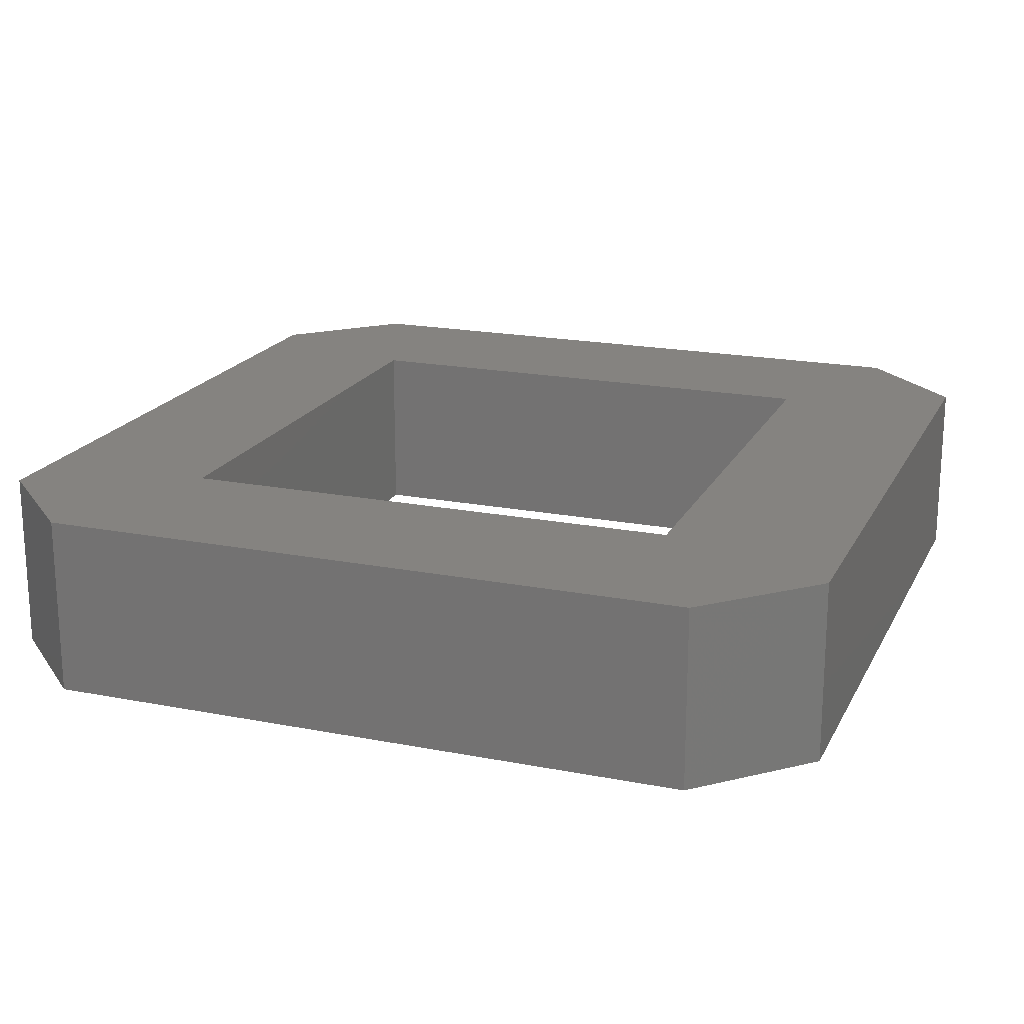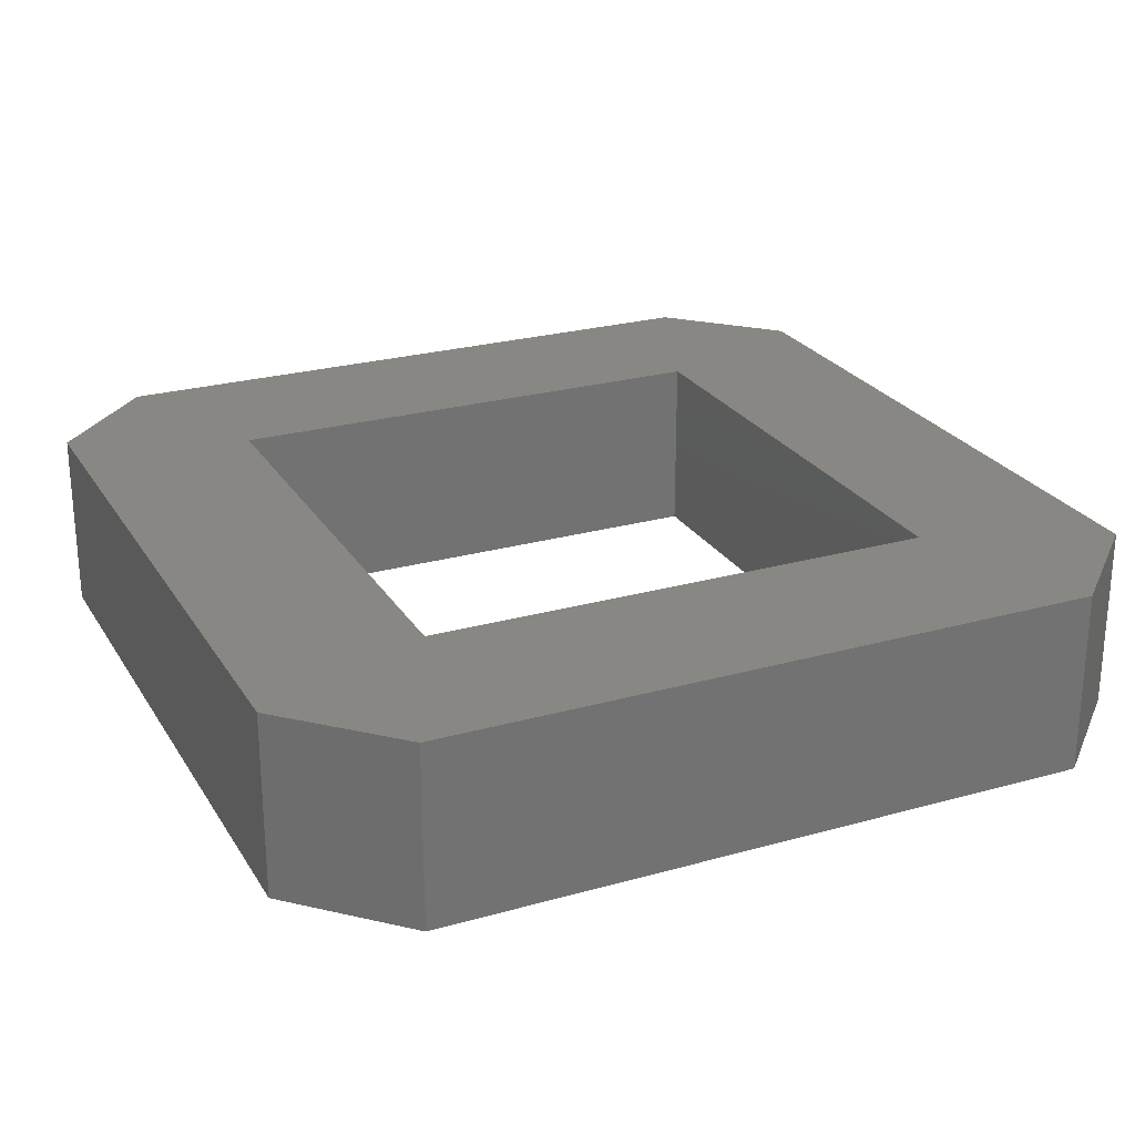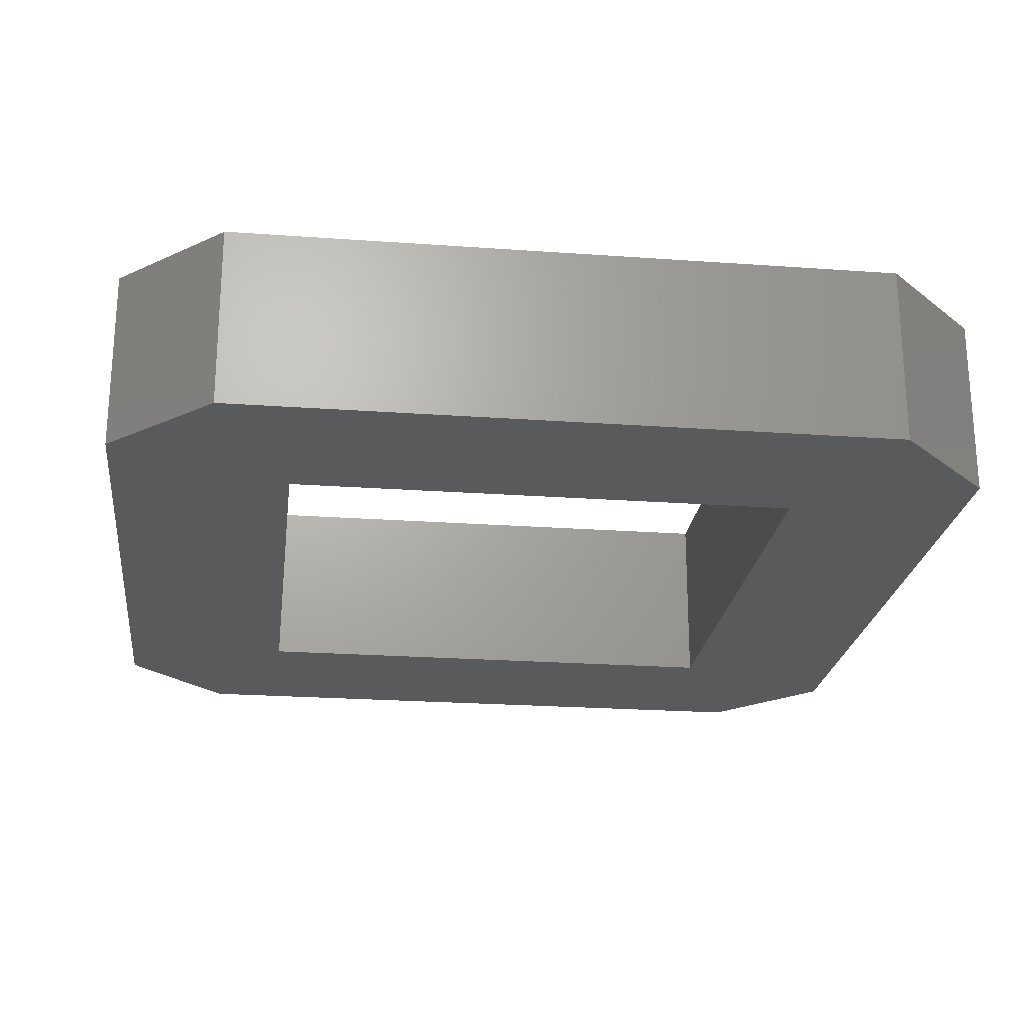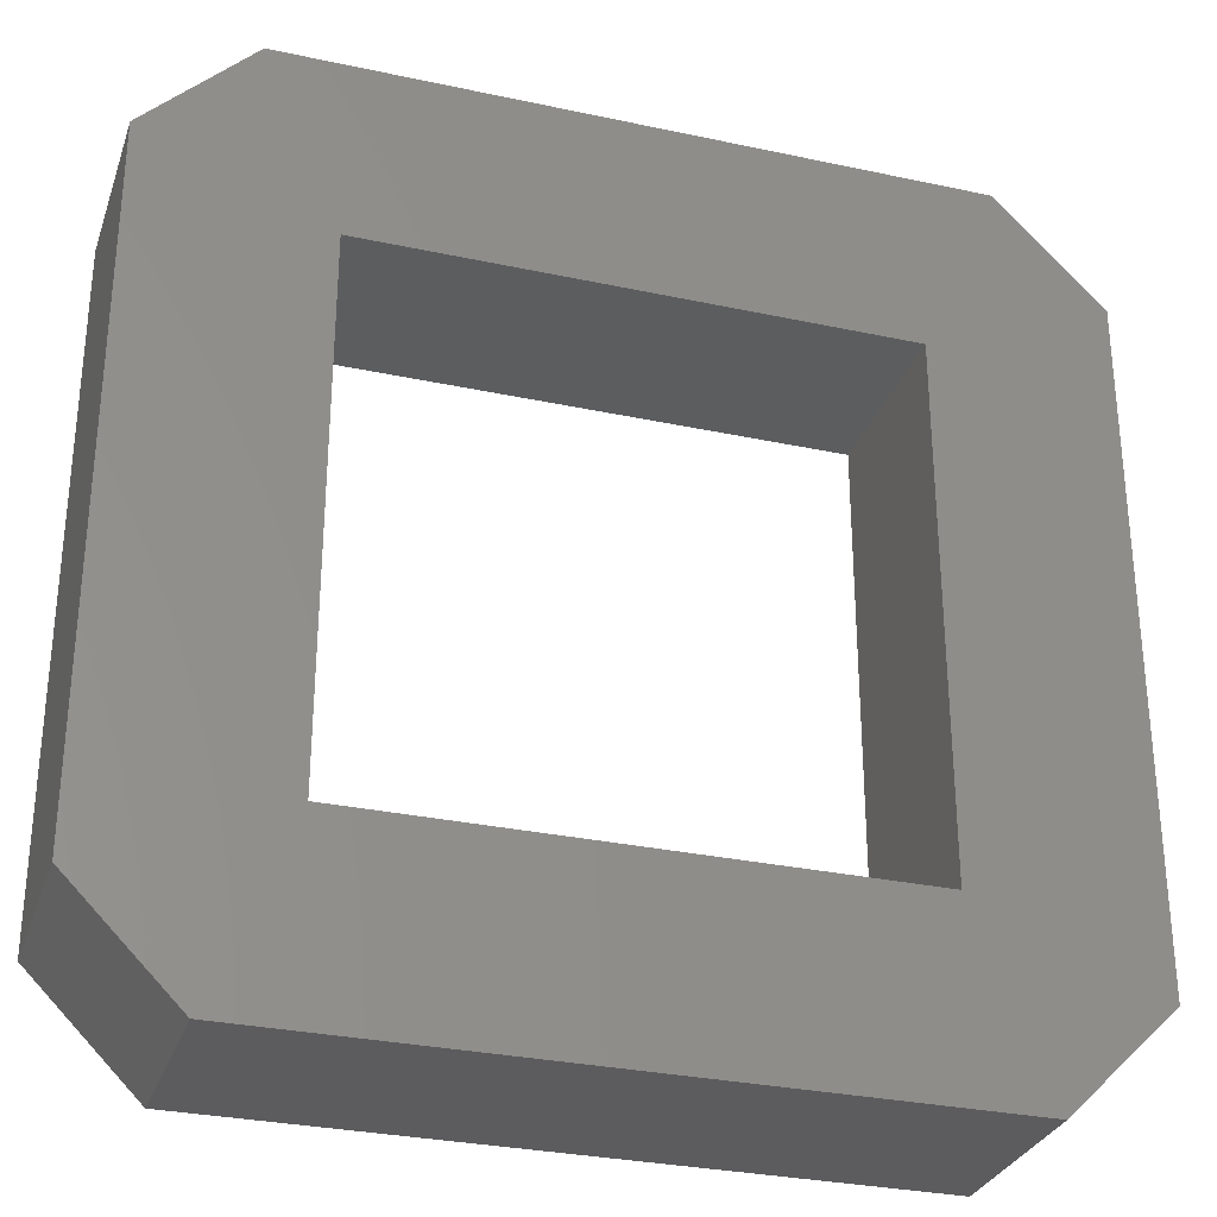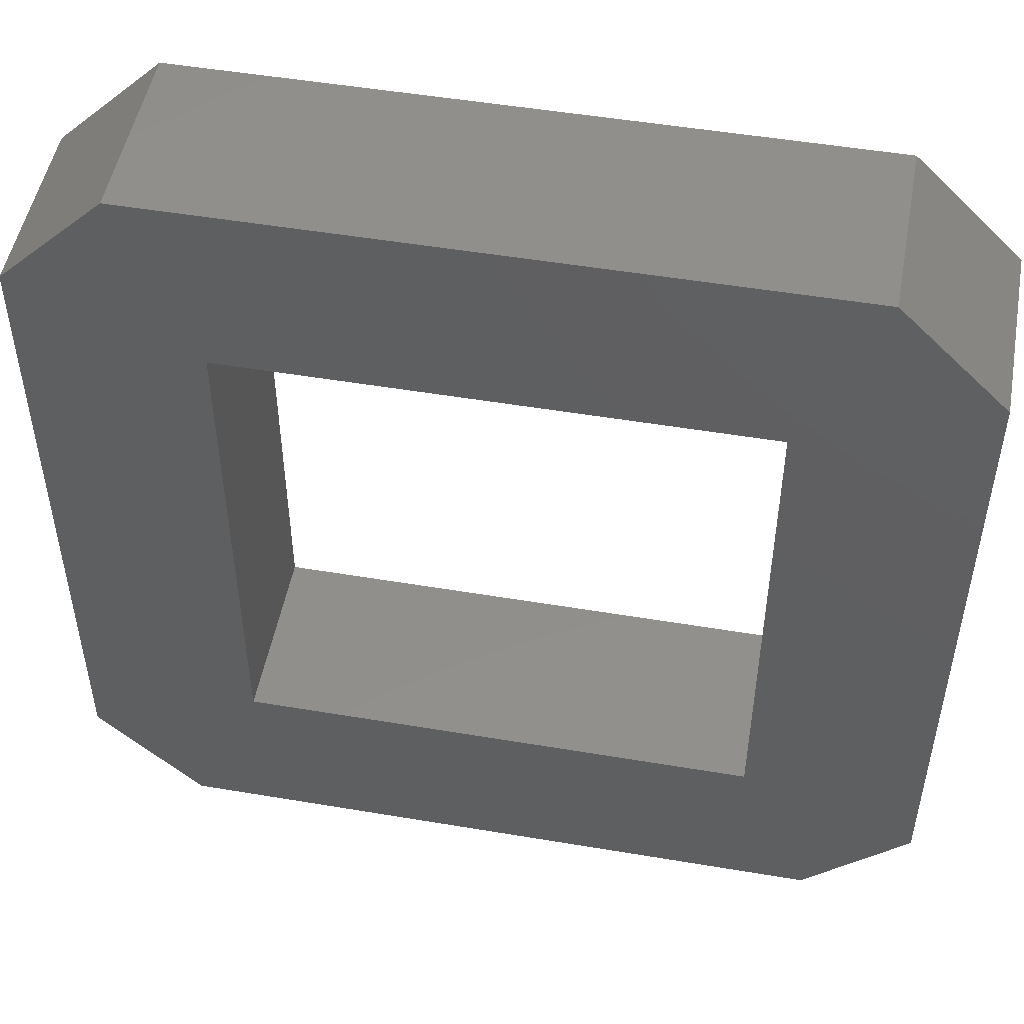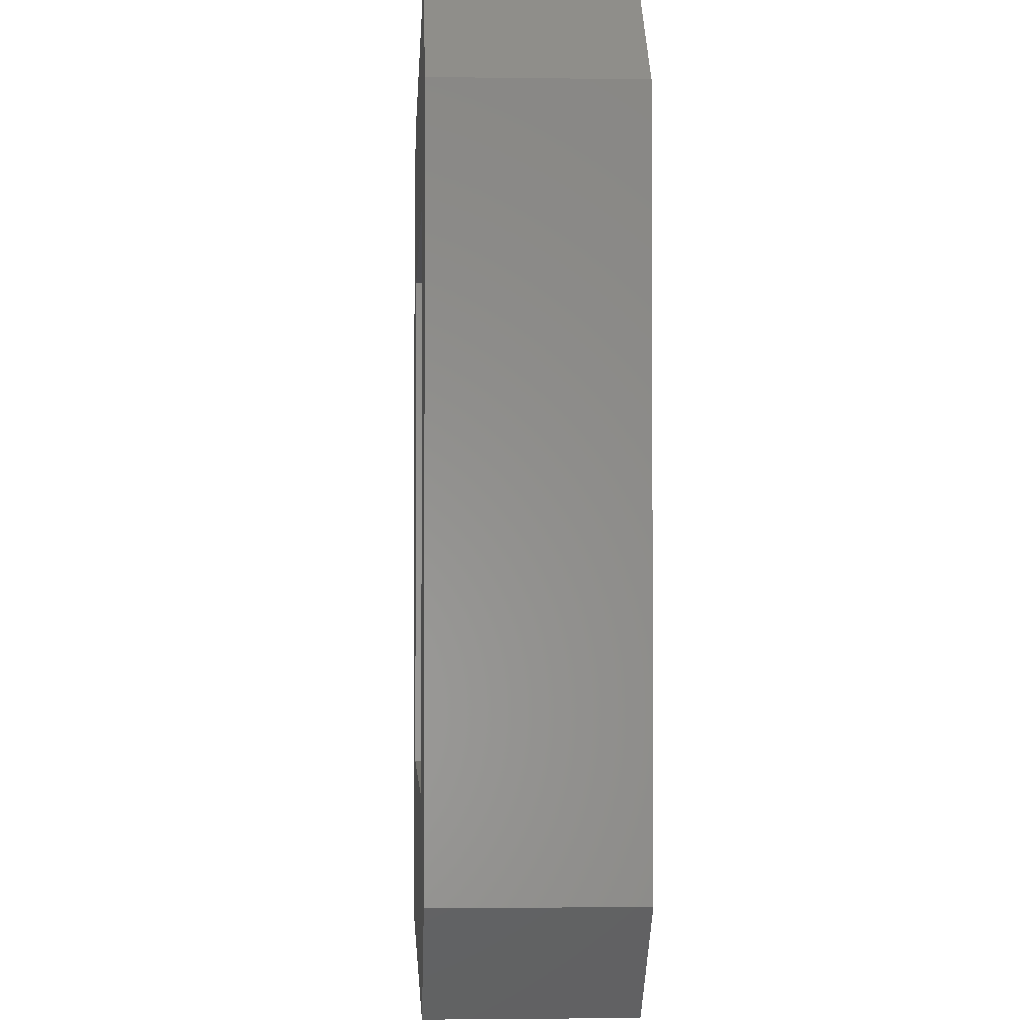
<metadata>
{"format":"stl","ext":"stl","renderer":"f3d","projection":"perspective","resolution":1024,"background":"white","views":[{"elev":19.2,"azim":-159.7,"up":"+Z"},{"elev":24.9,"azim":155.4,"up":"+Z"},{"elev":-23.0,"azim":-97.0,"up":"+Z"},{"elev":-30.2,"azim":162.6,"up":"+Y"},{"elev":50.2,"azim":10.5,"up":"+Y"},{"elev":-2.3,"azim":87.2,"up":"+Y"}]}
</metadata>
<code>
# stl→obj: 24 verts, 48 faces
v -10.03 -10.03 0.1
v 10.03 -10.03 0.1
v -10.03 -10.03 -7
v 10.03 -10.03 -7
v 10.03 10.03 0.1
v 10.03 10.03 -7
v -10.03 10.03 0.1
v -10.03 10.03 -7
v -16.98 12.9 0.1
v -12.9 16.98 0.1
v -16.98 12.9 -7
v -12.9 16.98 -7
v 12.9 16.98 0.1
v 12.9 16.98 -7
v 16.98 12.9 0.1
v 16.98 12.9 -7
v 16.98 -12.9 0.1
v 16.98 -12.9 -7
v 12.9 -16.98 0.1
v 12.9 -16.98 -7
v -12.9 -16.98 0.1
v -12.9 -16.98 -7
v -16.98 -12.9 0.1
v -16.98 -12.9 -7
f 1 2 3
f 3 2 4
f 2 5 4
f 4 5 6
f 5 7 6
f 6 7 8
f 7 1 8
f 8 1 3
f 9 10 11
f 11 10 12
f 10 13 12
f 12 13 14
f 13 15 14
f 14 15 16
f 15 17 16
f 16 17 18
f 17 19 18
f 18 19 20
f 19 21 20
f 20 21 22
f 21 23 22
f 22 23 24
f 23 9 24
f 24 9 11
f 1 23 21
f 22 24 3
f 1 21 19
f 20 22 3
f 1 19 2
f 4 20 3
f 2 19 17
f 18 20 4
f 2 17 15
f 16 18 4
f 2 15 5
f 6 16 4
f 5 15 13
f 14 16 6
f 5 13 10
f 12 14 6
f 5 10 7
f 8 12 6
f 7 10 9
f 11 12 8
f 7 9 23
f 24 11 8
f 7 23 1
f 3 24 8

</code>
